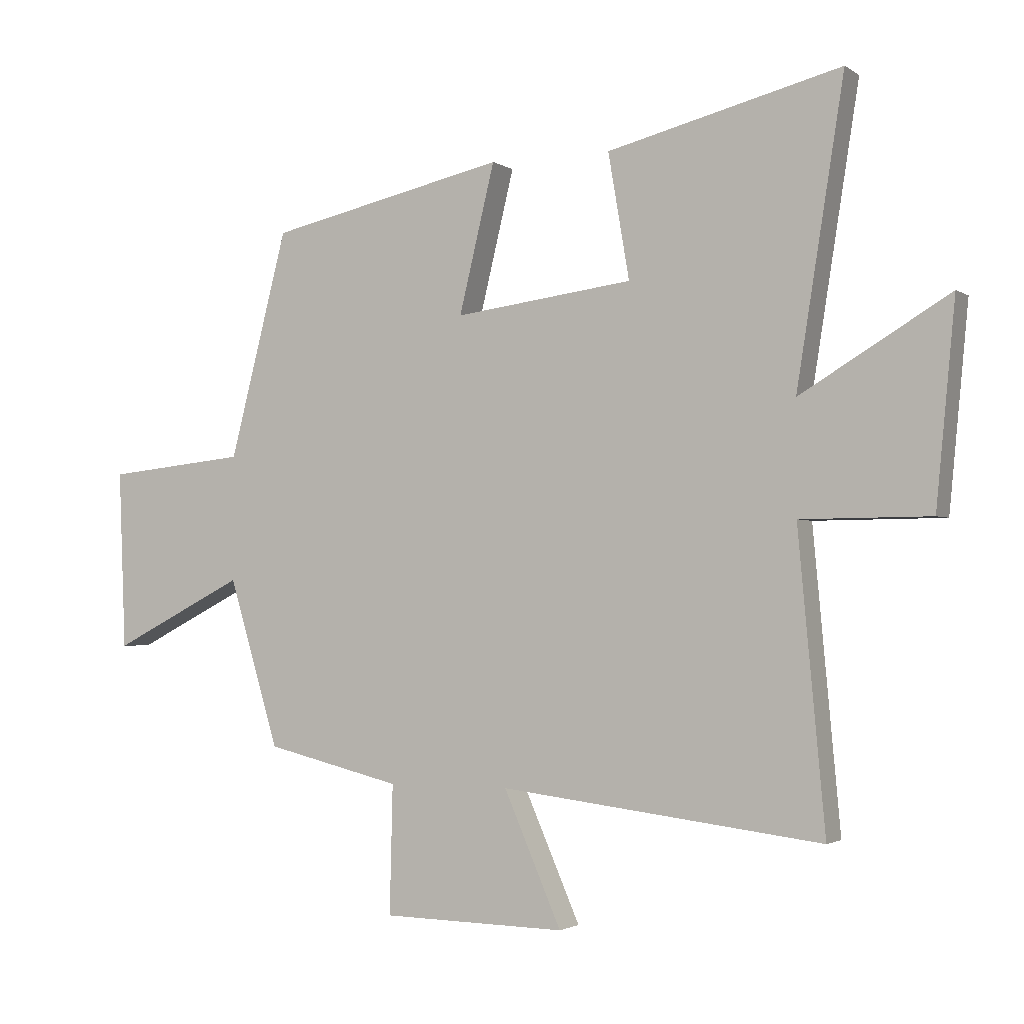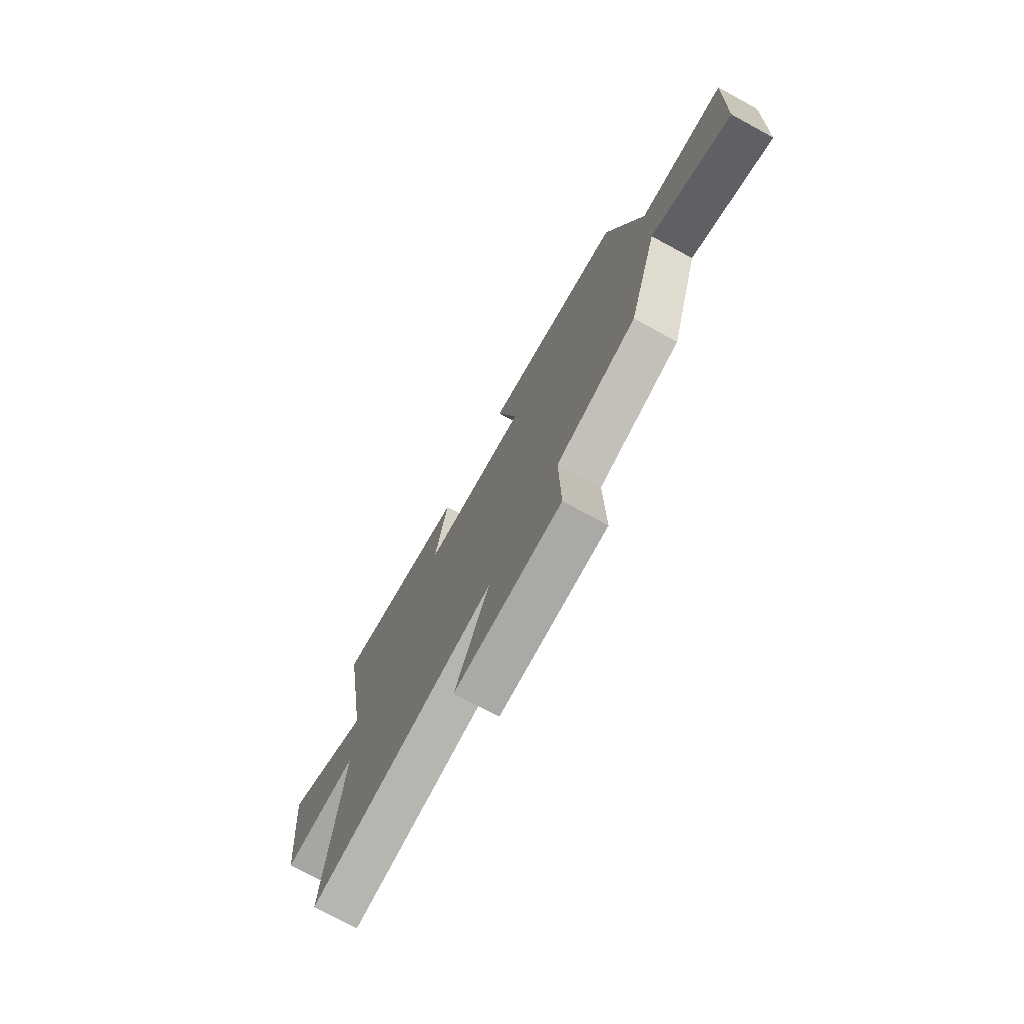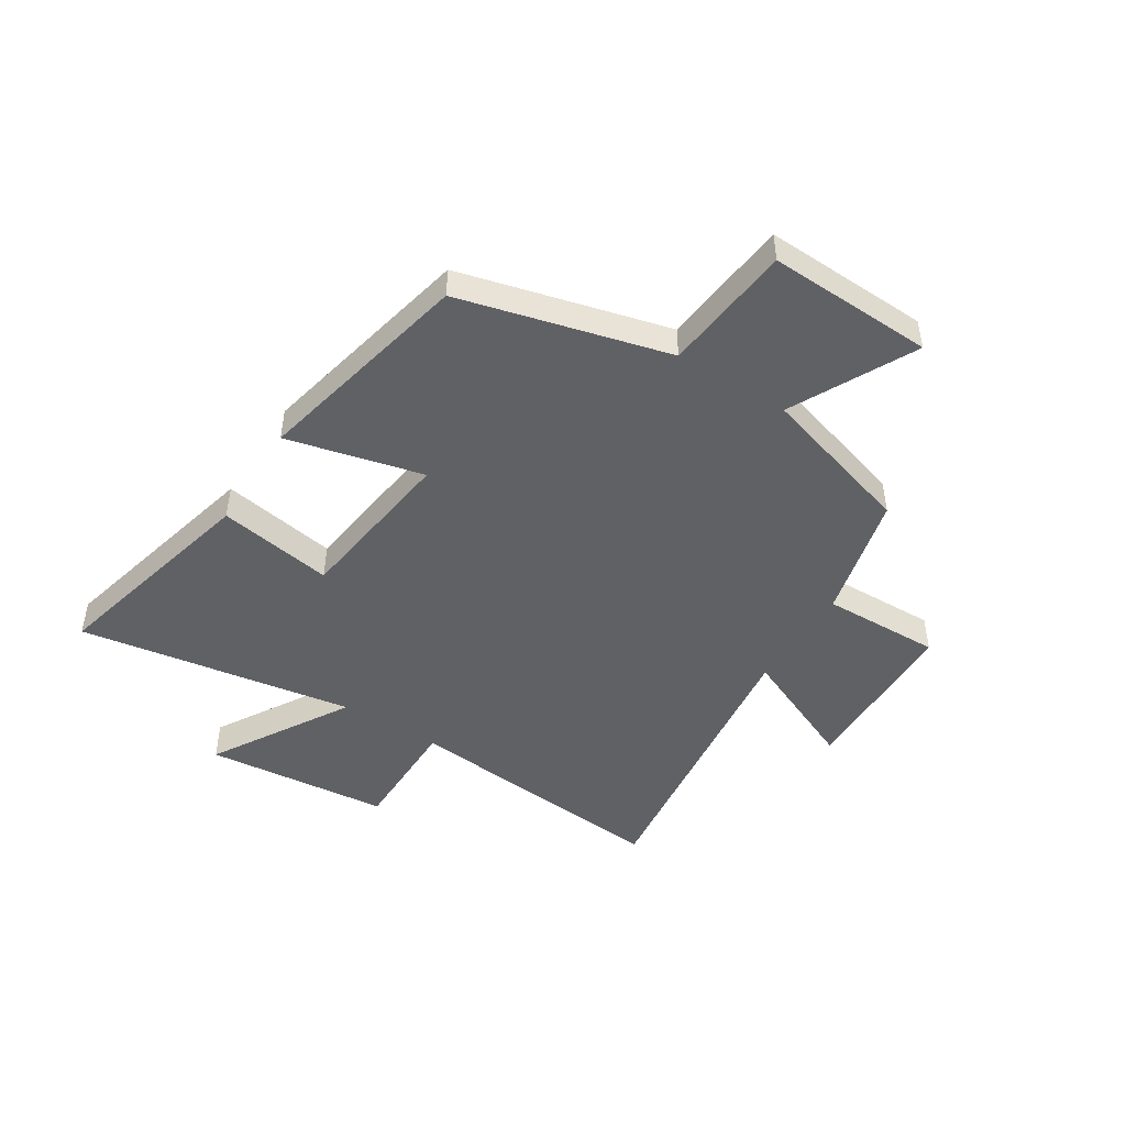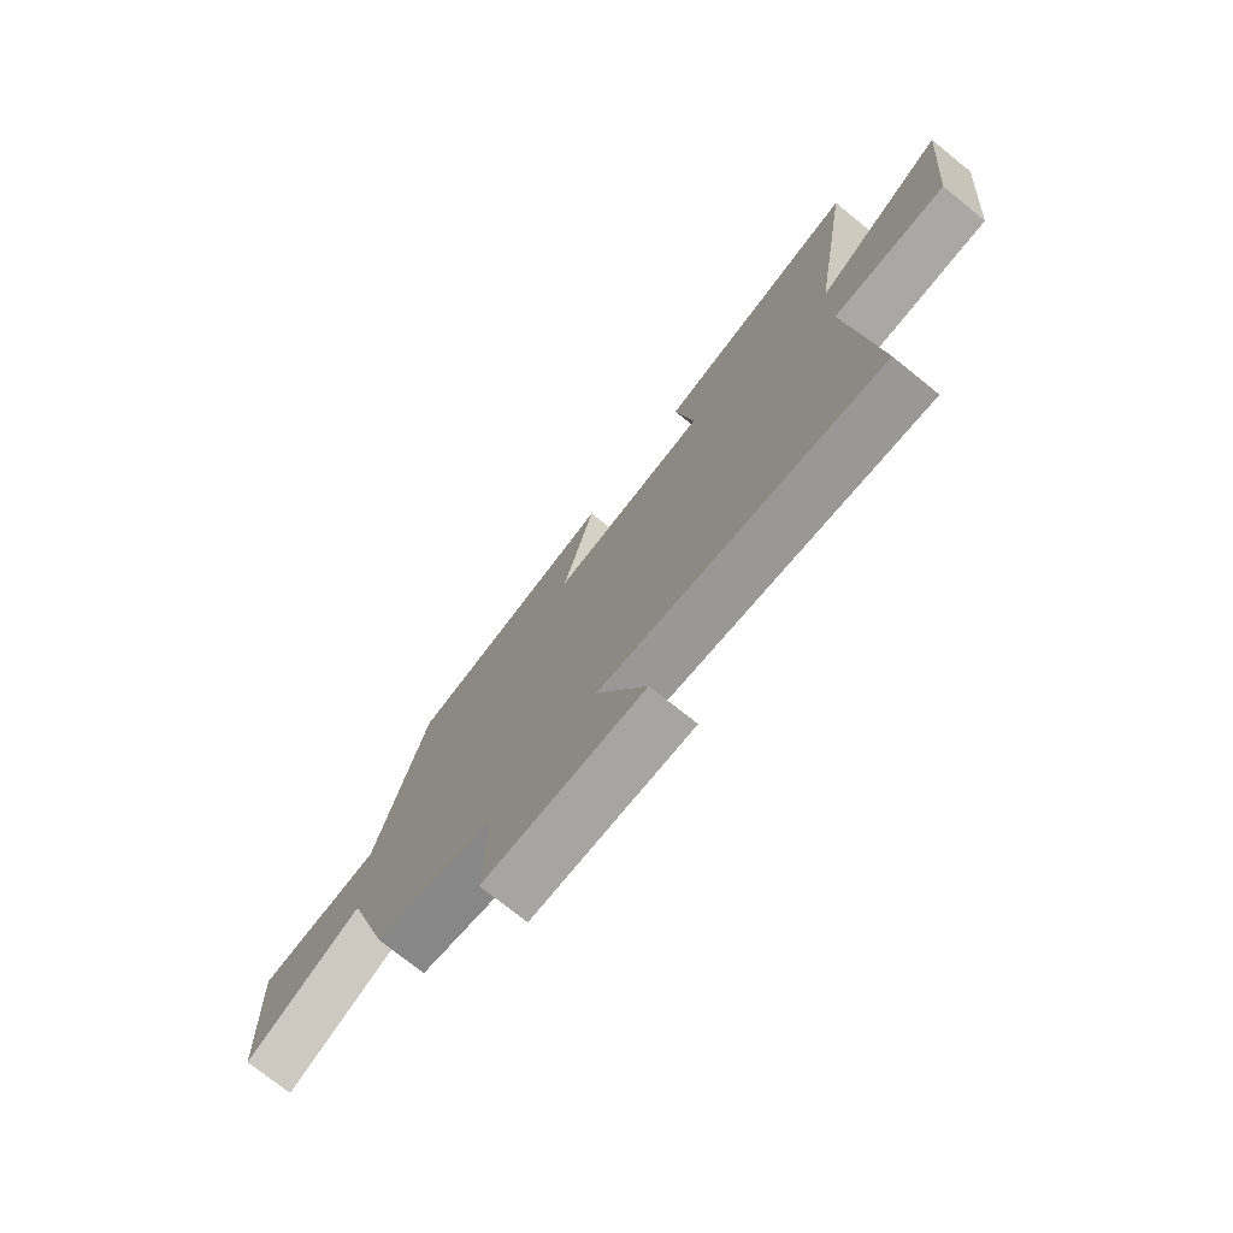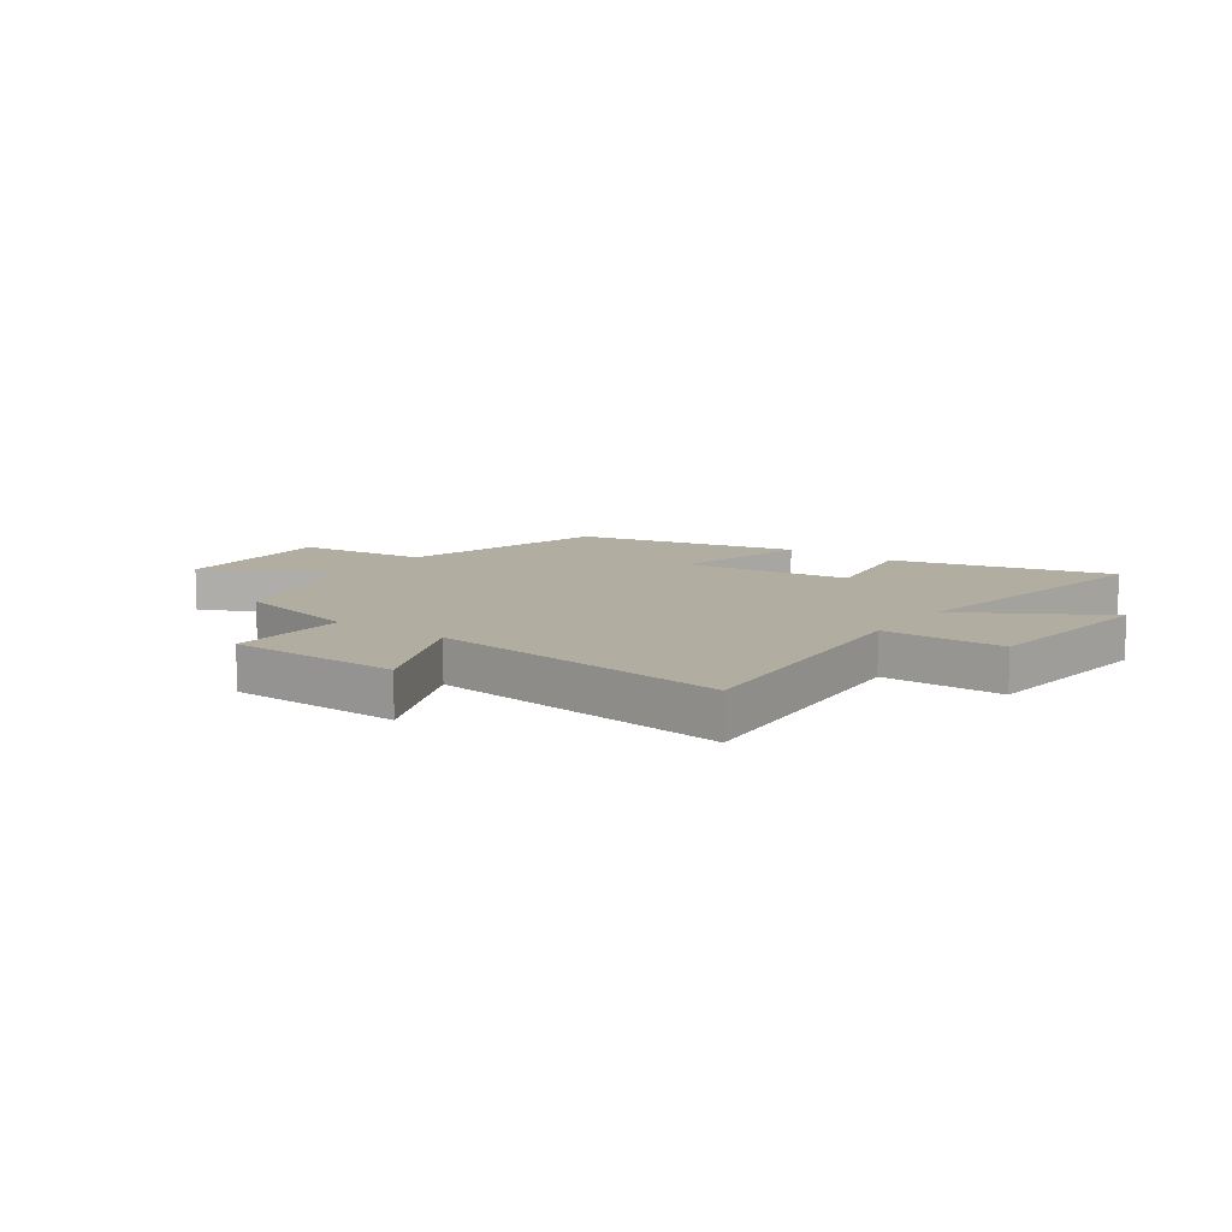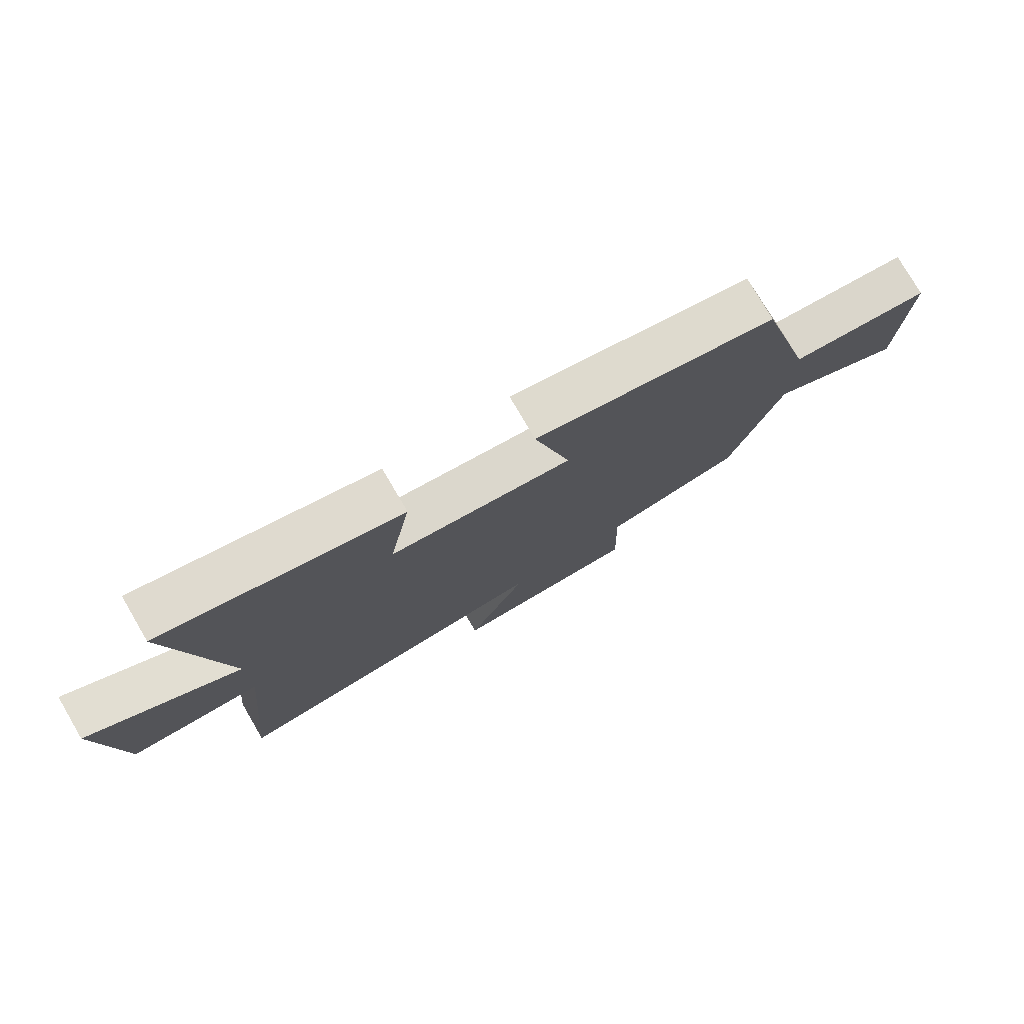
<metadata>
{"format":"obj","ext":"obj","renderer":"f3d","projection":"perspective","resolution":1024,"background":"white","views":[{"elev":-2.3,"azim":-153.7,"up":"+Z"},{"elev":-74.5,"azim":61.5,"up":"+Z"},{"elev":-47.3,"azim":57.8,"up":"+Y"},{"elev":-74.7,"azim":-128.8,"up":"+Z"},{"elev":10.5,"azim":-144.2,"up":"+Y"},{"elev":77.5,"azim":-30.3,"up":"+Z"}]}
</metadata>
<code>
v 0.404 0.07 0.413
v 0.5 0.07 0.04
v 0.733 0.07 0.016
v 0.721 0.07 -0.28
v 0.5 0.07 -0.168
v 0.417 0.07 -0.445
v 0.192 0.07 -0.5
v 0.197 0.07 -0.712
v -0.107 0.07 -0.718
v -0.012 0.07 -0.5
v -0.544 0.07 -0.565
v -0.5 0.07 -0.082
v -0.714 0.07 -0.081
v -0.746 0.07 0.249
v -0.5 0.07 0.102
v -0.579 0.07 0.596
v -0.192 0.07 0.5
v -0.227 0.07 0.294
v 0.069 0.07 0.256
v 0.01 0.07 0.5
v 0.404 0 0.413
v 0.5 0 0.04
v 0.733 0 0.016
v 0.721 0 -0.28
v 0.5 0 -0.168
v 0.417 0 -0.445
v 0.192 0 -0.5
v 0.197 0 -0.712
v -0.107 0 -0.718
v -0.012 0 -0.5
v -0.544 0 -0.565
v -0.5 0 -0.082
v -0.714 0 -0.081
v -0.746 0 0.249
v -0.5 0 0.102
v -0.579 0 0.596
v -0.192 0 0.5
v -0.227 0 0.294
v 0.069 0 0.256
v 0.01 0 0.5
f 19 20 1 2
f 18 19 2
f 15 16 17 18
f 15 18 2
f 12 13 14 15
f 12 15 2 3
f 10 11 12 3
f 7 8 9 10
f 5 6 7 10
f 5 10 3
f 3 4 5
f 22 21 40 39
f 22 39 38
f 38 37 36 35
f 22 38 35
f 35 34 33 32
f 23 22 35 32
f 23 32 31 30
f 30 29 28 27
f 30 27 26 25
f 23 30 25
f 25 24 23
f 1 21 22 2
f 2 22 23 3
f 3 23 24 4
f 4 24 25 5
f 5 25 26 6
f 6 26 27 7
f 7 27 28 8
f 8 28 29 9
f 9 29 30 10
f 10 30 31 11
f 11 31 32 12
f 12 32 33 13
f 13 33 34 14
f 14 34 35 15
f 15 35 36 16
f 16 36 37 17
f 17 37 38 18
f 18 38 39 19
f 19 39 40 20
f 20 40 21 1

</code>
